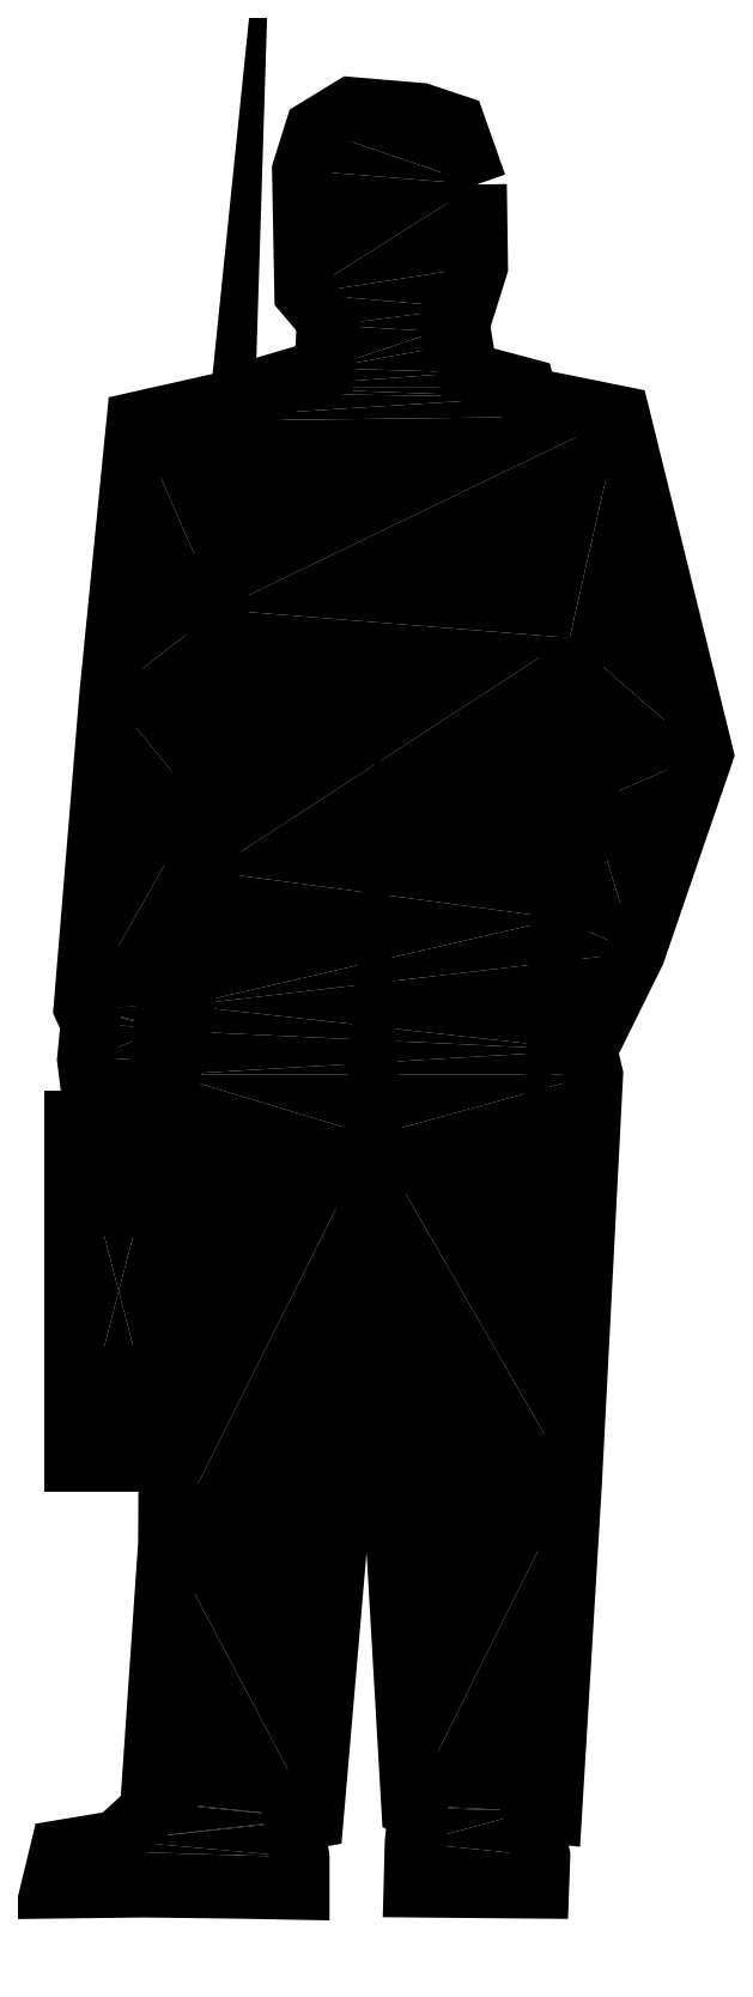
<metadata>
{"format":"dxf","ext":"dxf","renderer":"ezdxf+matplotlib","layout":"modelspace","background":"white","min_lineweight":24,"dpi":150}
</metadata>
<code>
0
SECTION
2
ENTITIES
0
INSERT
8
0
2
*U0
10
0
20
0
30
0
0
POLYLINE
8
0
66
     1
10
0
20
0
30
0
0
VERTEX
8
0
10
6216
20
-2740
30
0
0
VERTEX
8
0
10
6217
20
-2824
30
0
0
VERTEX
8
0
10
6204
20
-2865
30
0
0
VERTEX
8
0
10
6190
20
-2877
30
0
0
VERTEX
8
0
10
6191
20
-2897
30
0
0
VERTEX
8
0
10
6202
20
-2901
30
0
0
VERTEX
8
0
10
6206
20
-2931
30
0
0
VERTEX
8
0
10
6265
20
-2947
30
0
0
VERTEX
8
0
10
6267
20
-2956
30
0
0
VERTEX
8
0
10
6362
20
-2976
30
0
0
VERTEX
8
0
10
6447
20
-3320
30
0
0
VERTEX
8
0
10
6378
20
-3523
30
0
0
VERTEX
8
0
10
6329
20
-3622
30
0
0
VERTEX
8
0
10
6335
20
-3647
30
0
0
VERTEX
8
0
10
6313
20
-4063
30
0
0
VERTEX
8
0
10
6293
20
-4401
30
0
0
VERTEX
8
0
10
6271
20
-4398
30
0
0
VERTEX
8
0
10
6281
20
-4444
30
0
0
VERTEX
8
0
10
6279
20
-4477
30
0
0
VERTEX
8
0
10
6151
20
-4476
30
0
0
VERTEX
8
0
10
6152
20
-4431
30
0
0
VERTEX
8
0
10
6156
20
-4395
30
0
0
VERTEX
8
0
10
6149
20
-4392
30
0
0
VERTEX
8
0
10
6109
20
-3710
30
0
0
VERTEX
8
0
10
6050
20
-4405
30
0
0
VERTEX
8
0
10
6029
20
-4409
30
0
0
VERTEX
8
0
10
6035
20
-4445
30
0
0
VERTEX
8
0
10
6035
20
-4479
30
0
0
VERTEX
8
0
10
5970
20
-4477
30
0
0
VERTEX
8
0
10
5877
20
-4476
30
0
0
VERTEX
8
0
10
5781
20
-4477
30
0
0
VERTEX
8
0
10
5791
20
-4438
30
0
0
VERTEX
8
0
10
5848
20
-4428
30
0
0
VERTEX
8
0
10
5890
20
-4390
30
0
0
VERTEX
8
0
10
5883
20
-4387
30
0
0
VERTEX
8
0
10
5901
20
-4125
30
0
0
VERTEX
8
0
10
5903
20
-3647
30
0
0
VERTEX
8
0
10
5944
20
-3440
30
0
0
VERTEX
8
0
10
5953
20
-3173
30
0
0
VERTEX
8
0
10
5932
20
-3372
30
0
0
VERTEX
8
0
10
5915
20
-3603
30
0
0
VERTEX
8
0
10
5896
20
-3601
30
0
0
VERTEX
8
0
10
5894
20
-3631
30
0
0
VERTEX
8
0
10
5872
20
-3689
30
0
0
VERTEX
8
0
10
5826
20
-3689
30
0
0
VERTEX
8
0
10
5818
20
-3632
30
0
0
VERTEX
8
0
10
5822
20
-3595
30
0
0
VERTEX
8
0
10
5815
20
-3579
30
0
0
VERTEX
8
0
10
5841
20
-3259
30
0
0
VERTEX
8
0
10
5869
20
-2982
30
0
0
VERTEX
8
0
10
5997
20
-2953
30
0
0
VERTEX
8
0
10
5996
20
-2947
30
0
0
VERTEX
8
0
10
6060
20
-2928
30
0
0
VERTEX
8
0
10
6061
20
-2905
30
0
0
VERTEX
8
0
10
6065
20
-2905
30
0
0
VERTEX
8
0
10
6067
20
-2883
30
0
0
VERTEX
8
0
10
6040
20
-2851
30
0
0
VERTEX
8
0
10
6038
20
-2725
30
0
0
VERTEX
8
0
10
6051
20
-2683
30
0
0
VERTEX
8
0
10
6088
20
-2661
30
0
0
VERTEX
8
0
10
6158
20
-2667
30
0
0
VERTEX
8
0
10
6194
20
-2679
30
0
0
VERTEX
8
0
10
6216
20
-2740
30
0
0
SEQEND
8
0
0
INSERT
8
0
2
*U1
10
0
20
0
30
0
0
POLYLINE
8
0
66
     1
10
0
20
0
30
0
0
VERTEX
8
0
10
5896
20
-3694
30
0
0
VERTEX
8
0
10
5805
20
-3694
30
0
0
VERTEX
8
0
10
5805
20
-4042
30
0
0
VERTEX
8
0
10
5896
20
-4042
30
0
0
VERTEX
8
0
10
5896
20
-3694
30
0
0
SEQEND
8
0
0
POLYLINE
8
0
66
     1
10
0
20
0
30
0
0
VERTEX
8
0
10
6311
20
-3202
30
0
0
VERTEX
8
0
10
6331
20
-3371
30
0
0
VERTEX
8
0
10
6301
20
-3488
30
0
0
VERTEX
8
0
10
6311
20
-3202
30
0
0
SEQEND
8
0
0
POLYLINE
8
0
66
     1
10
0
20
0
30
0
0
VERTEX
8
0
10
6311
20
-3202
30
0
0
VERTEX
8
0
10
6331
20
-3371
30
0
0
VERTEX
8
0
10
6301
20
-3488
30
0
0
VERTEX
8
0
10
6311
20
-3202
30
0
0
VERTEX
8
0
10
6311
20
-3202
30
0
0
SEQEND
8
0
0
ENDSEC
0
EOF

</code>
